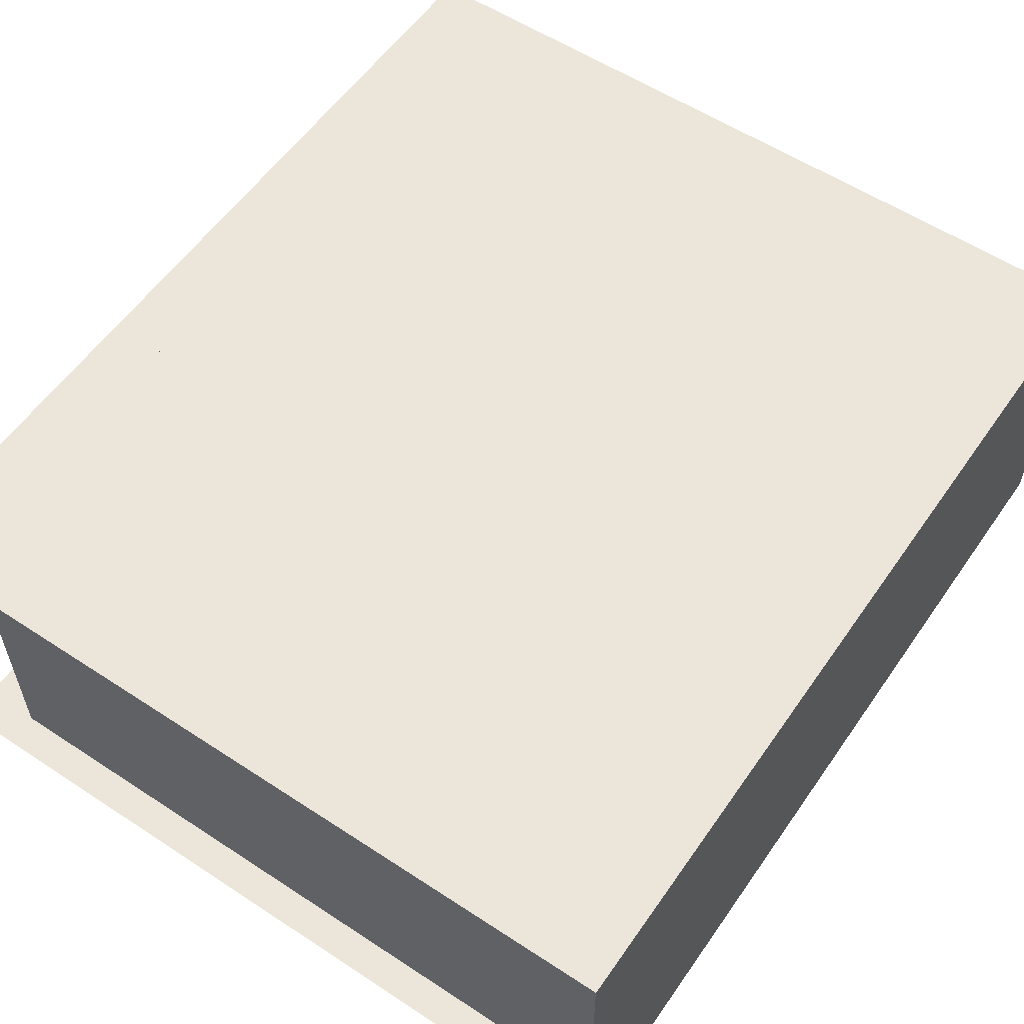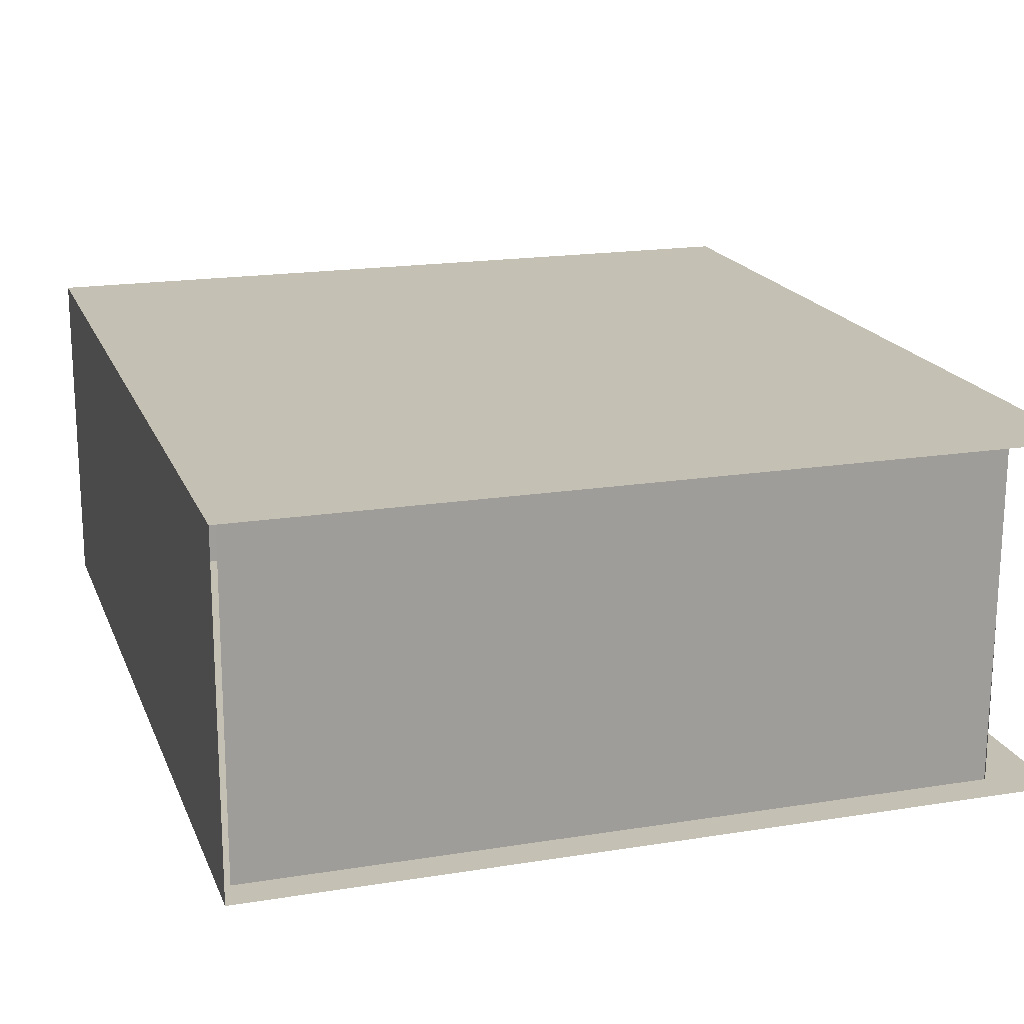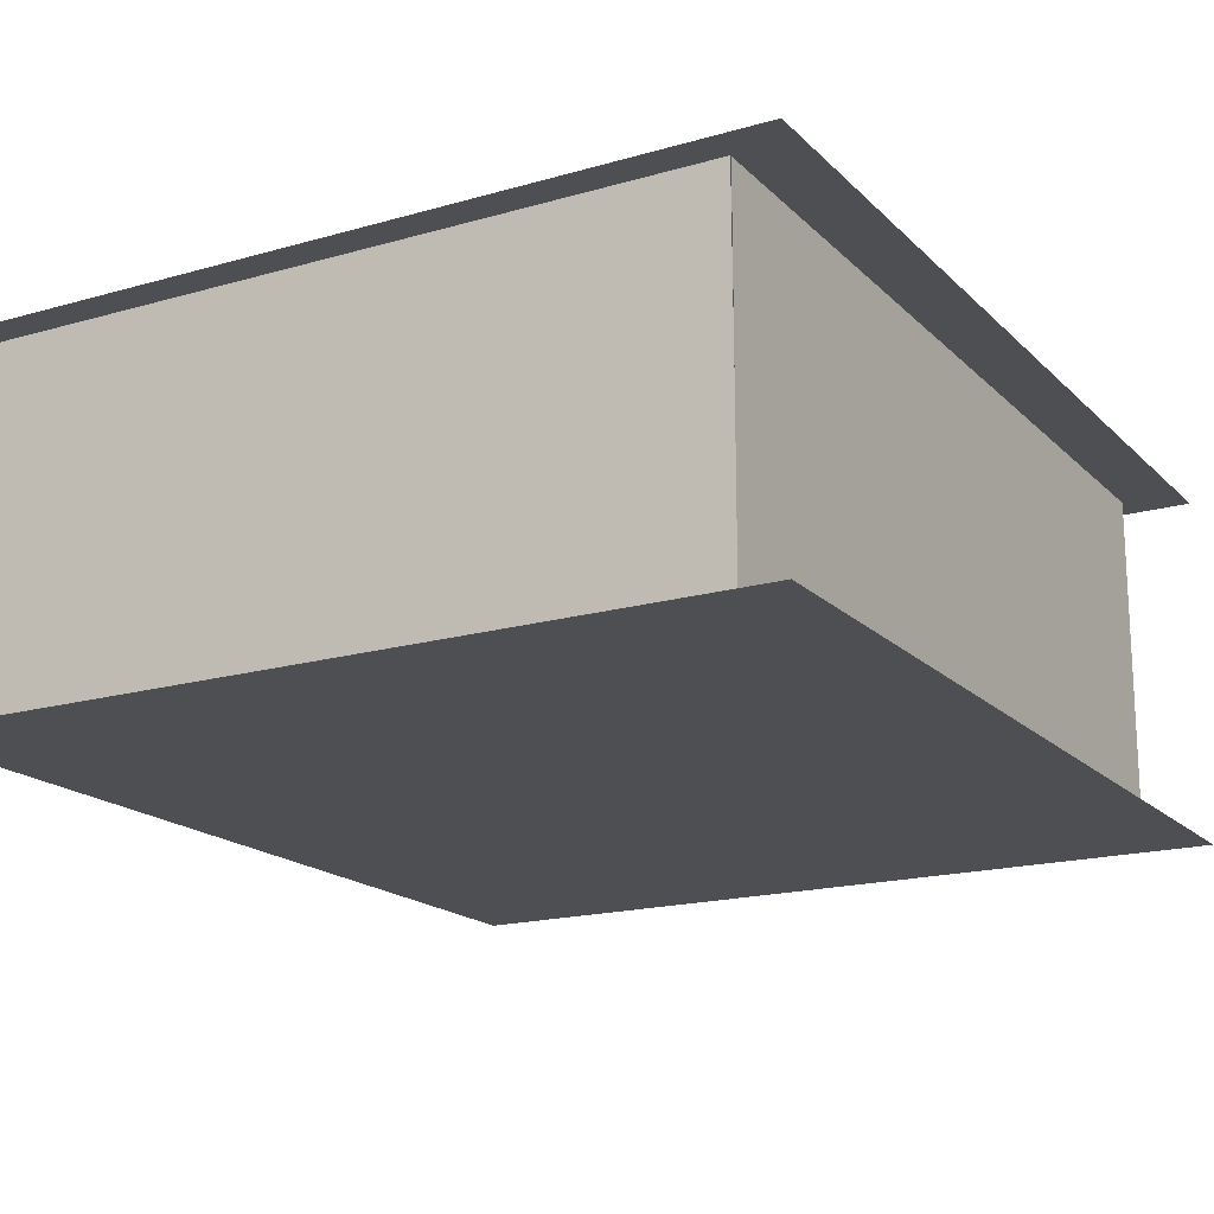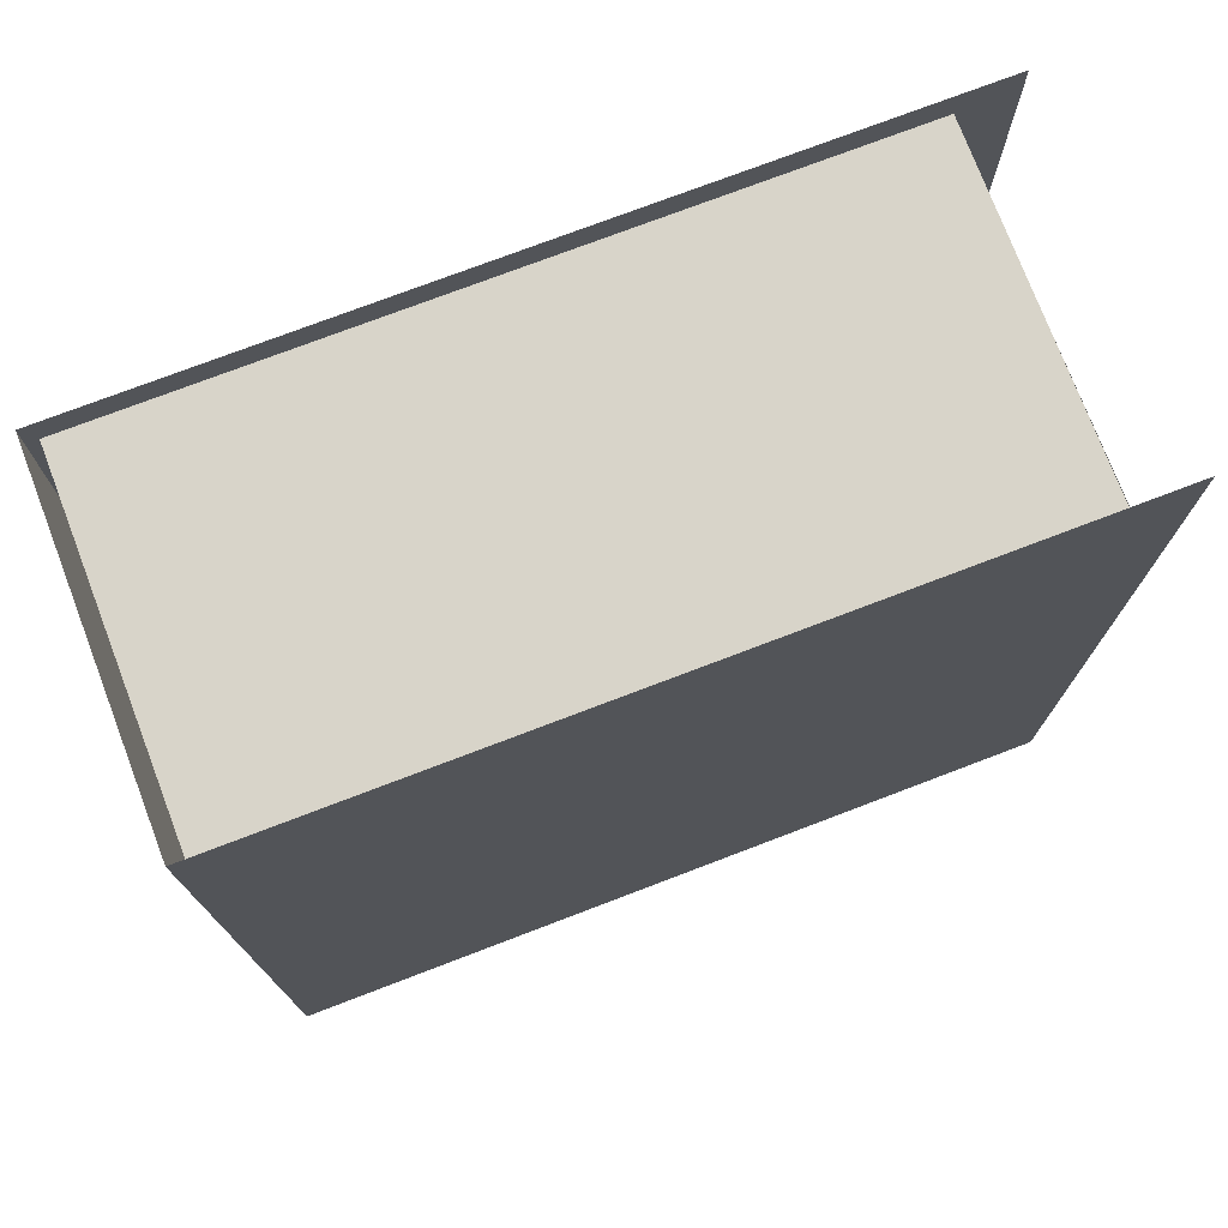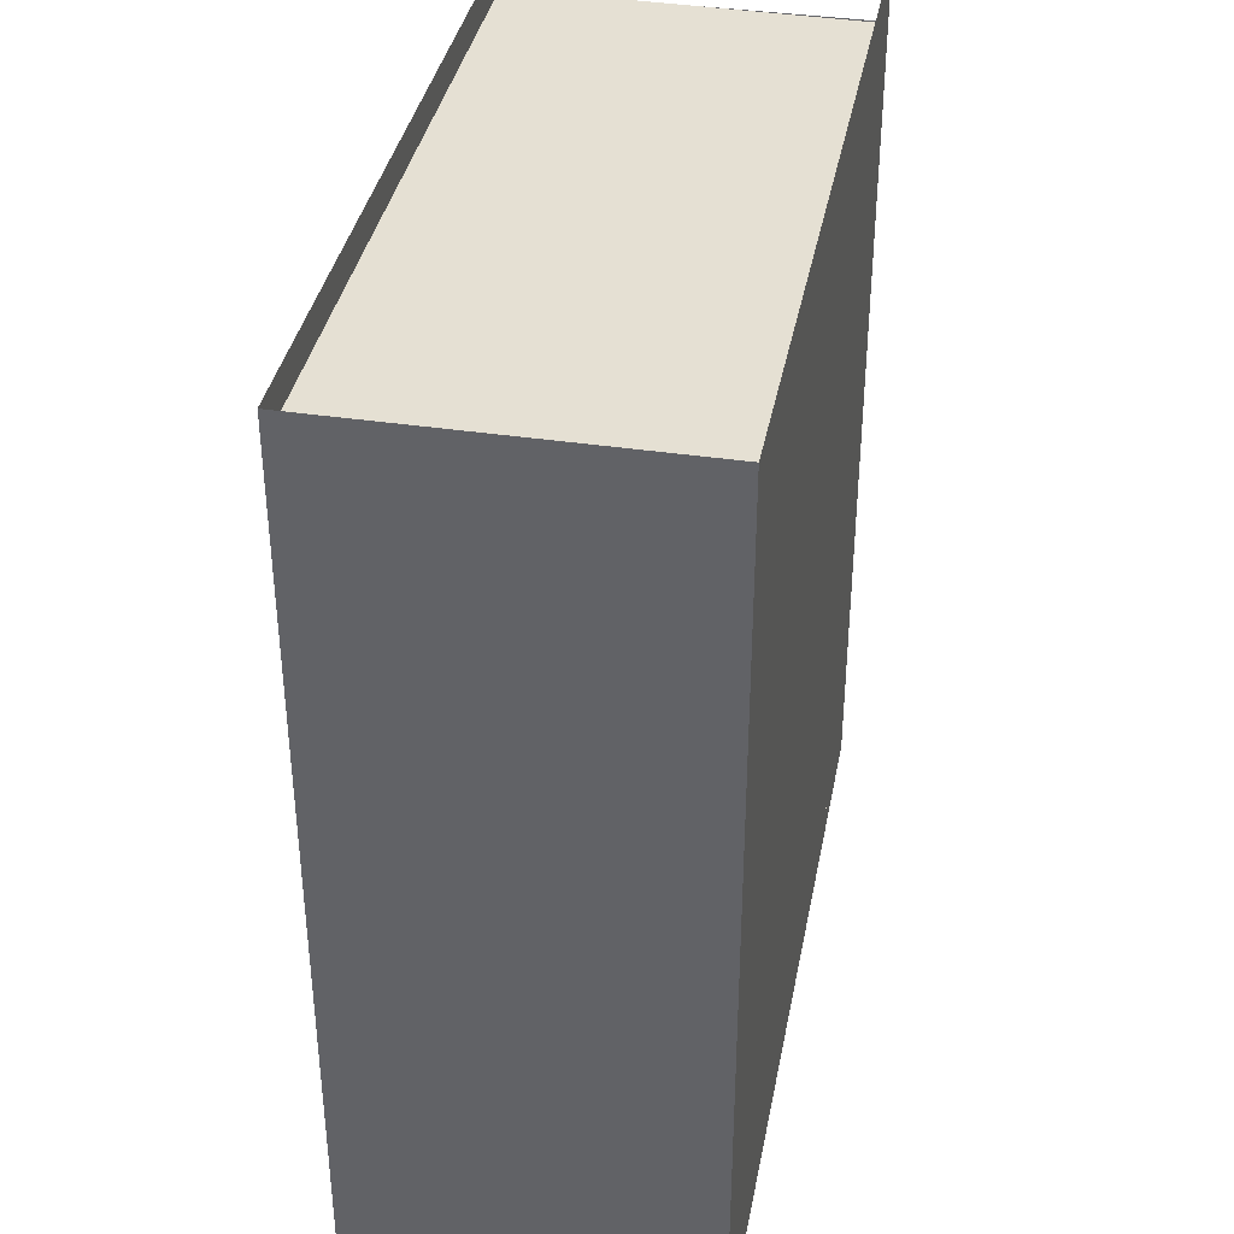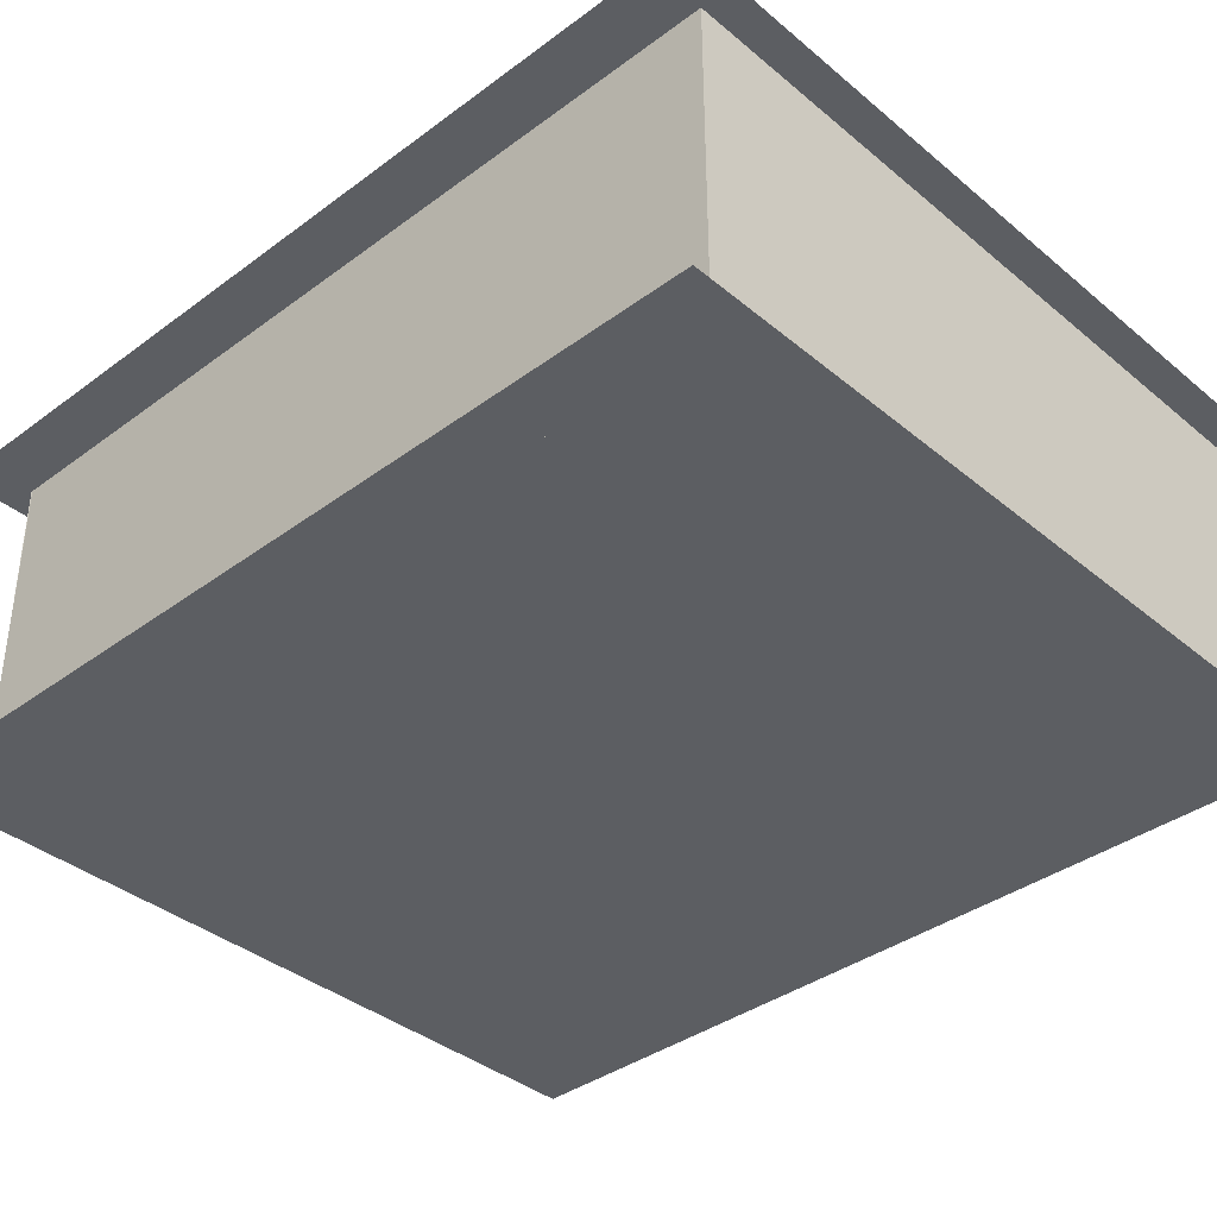
<metadata>
{"format":"obj","ext":"obj","renderer":"f3d","projection":"perspective","resolution":1024,"background":"white","views":[{"elev":56.8,"azim":34.4,"up":"+Z"},{"elev":18.2,"azim":162.6,"up":"+Z"},{"elev":-17.8,"azim":-150.5,"up":"+Z"},{"elev":75.2,"azim":159.1,"up":"+Y"},{"elev":37.7,"azim":100.8,"up":"+Y"},{"elev":-37.6,"azim":-46.6,"up":"+Z"}]}
</metadata>
<code>
o cube
v 0.2188 1.375 0.09375
v 0.2188 1.375 -0.09375
v 0.2188 0.875 0.09375
v 0.2188 0.875 -0.09375
v -0.2188 1.375 0.09375
v -0.2188 1.375 -0.09375
v -0.2188 0.875 0.09375
v -0.2188 0.875 -0.09375
f 2 1 3 4
f 3 1 5 7
f 6 2 4 8
o cube_selection
v -0.1875 1.356 0.09375
v -0.1875 1.356 -0.09375
v -0.1875 0.8937 0.09375
v -0.1875 0.8937 -0.09375
f 11 9 10 12
o cube_selection
v 0.2125 0.8937 0.09375
v 0.2125 0.8937 -0.09375
v -0.1875 0.8937 0.09375
v -0.1875 0.8937 -0.09375
v 0.2125 1.355 -0.09375
v -0.1875 1.355 -0.09375
v 0.2125 1.357 0.09375
v -0.1875 1.357 0.09375
f 14 13 15 16
f 19 17 18 20

</code>
